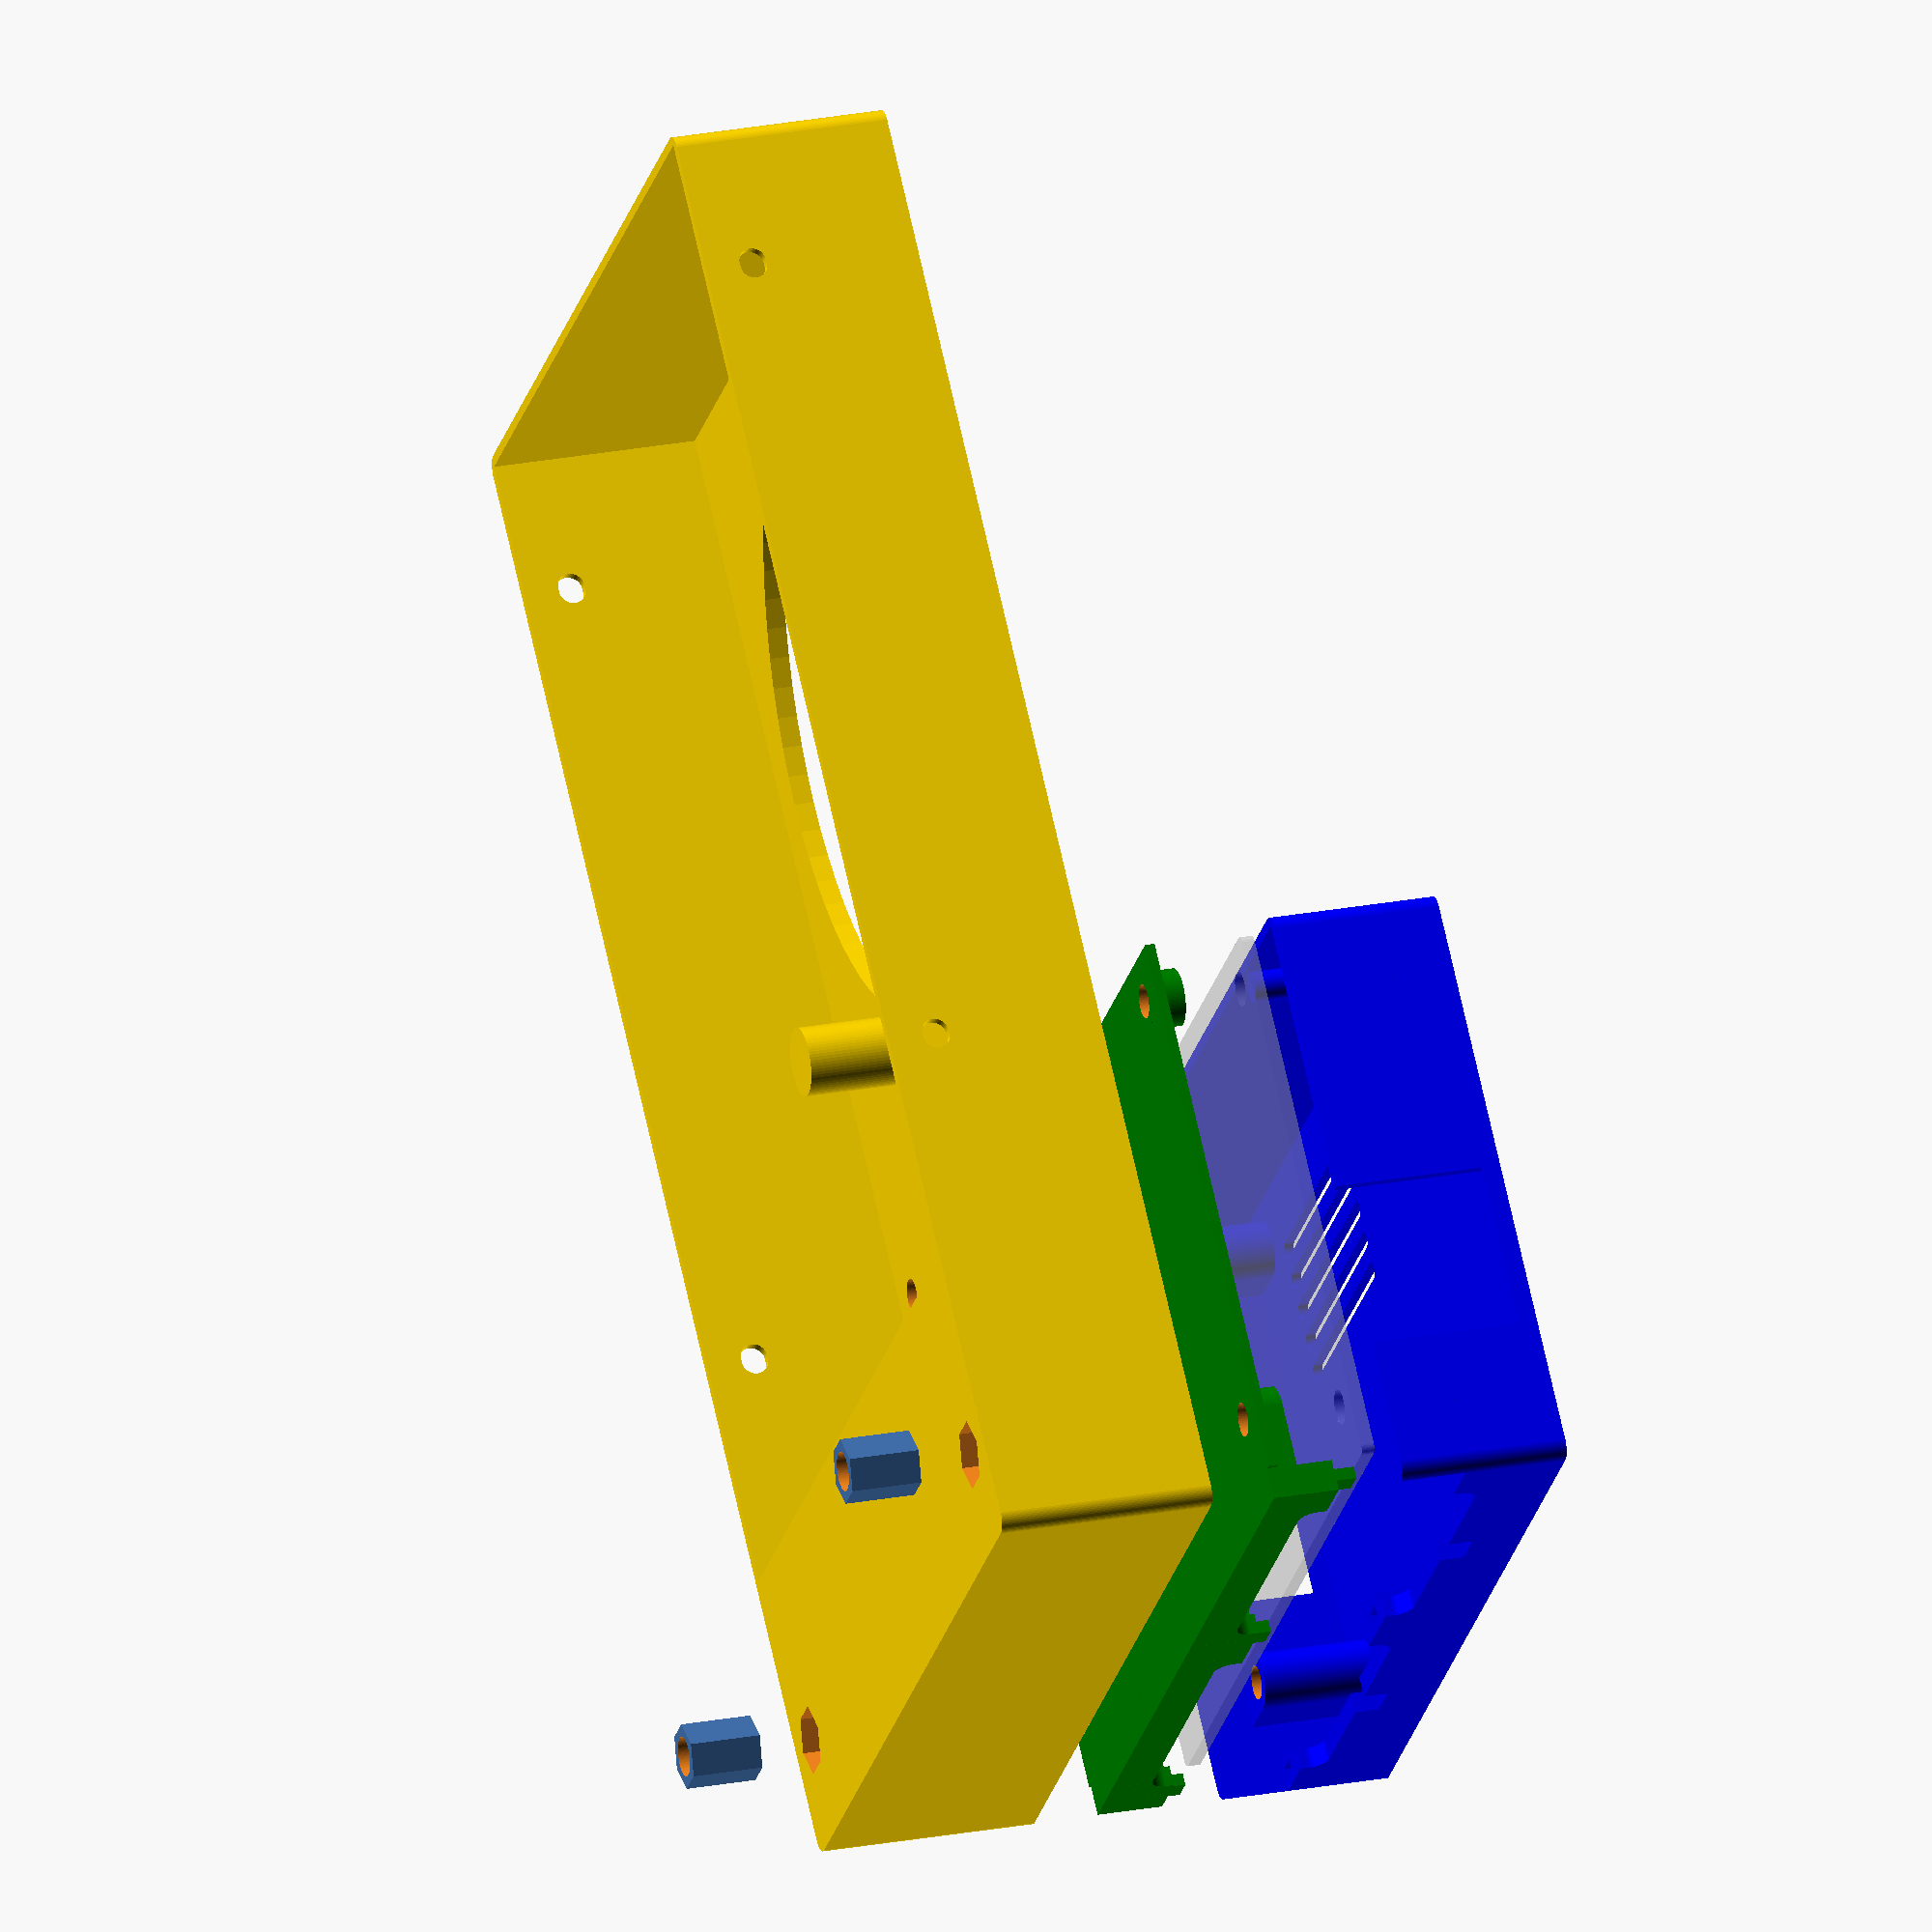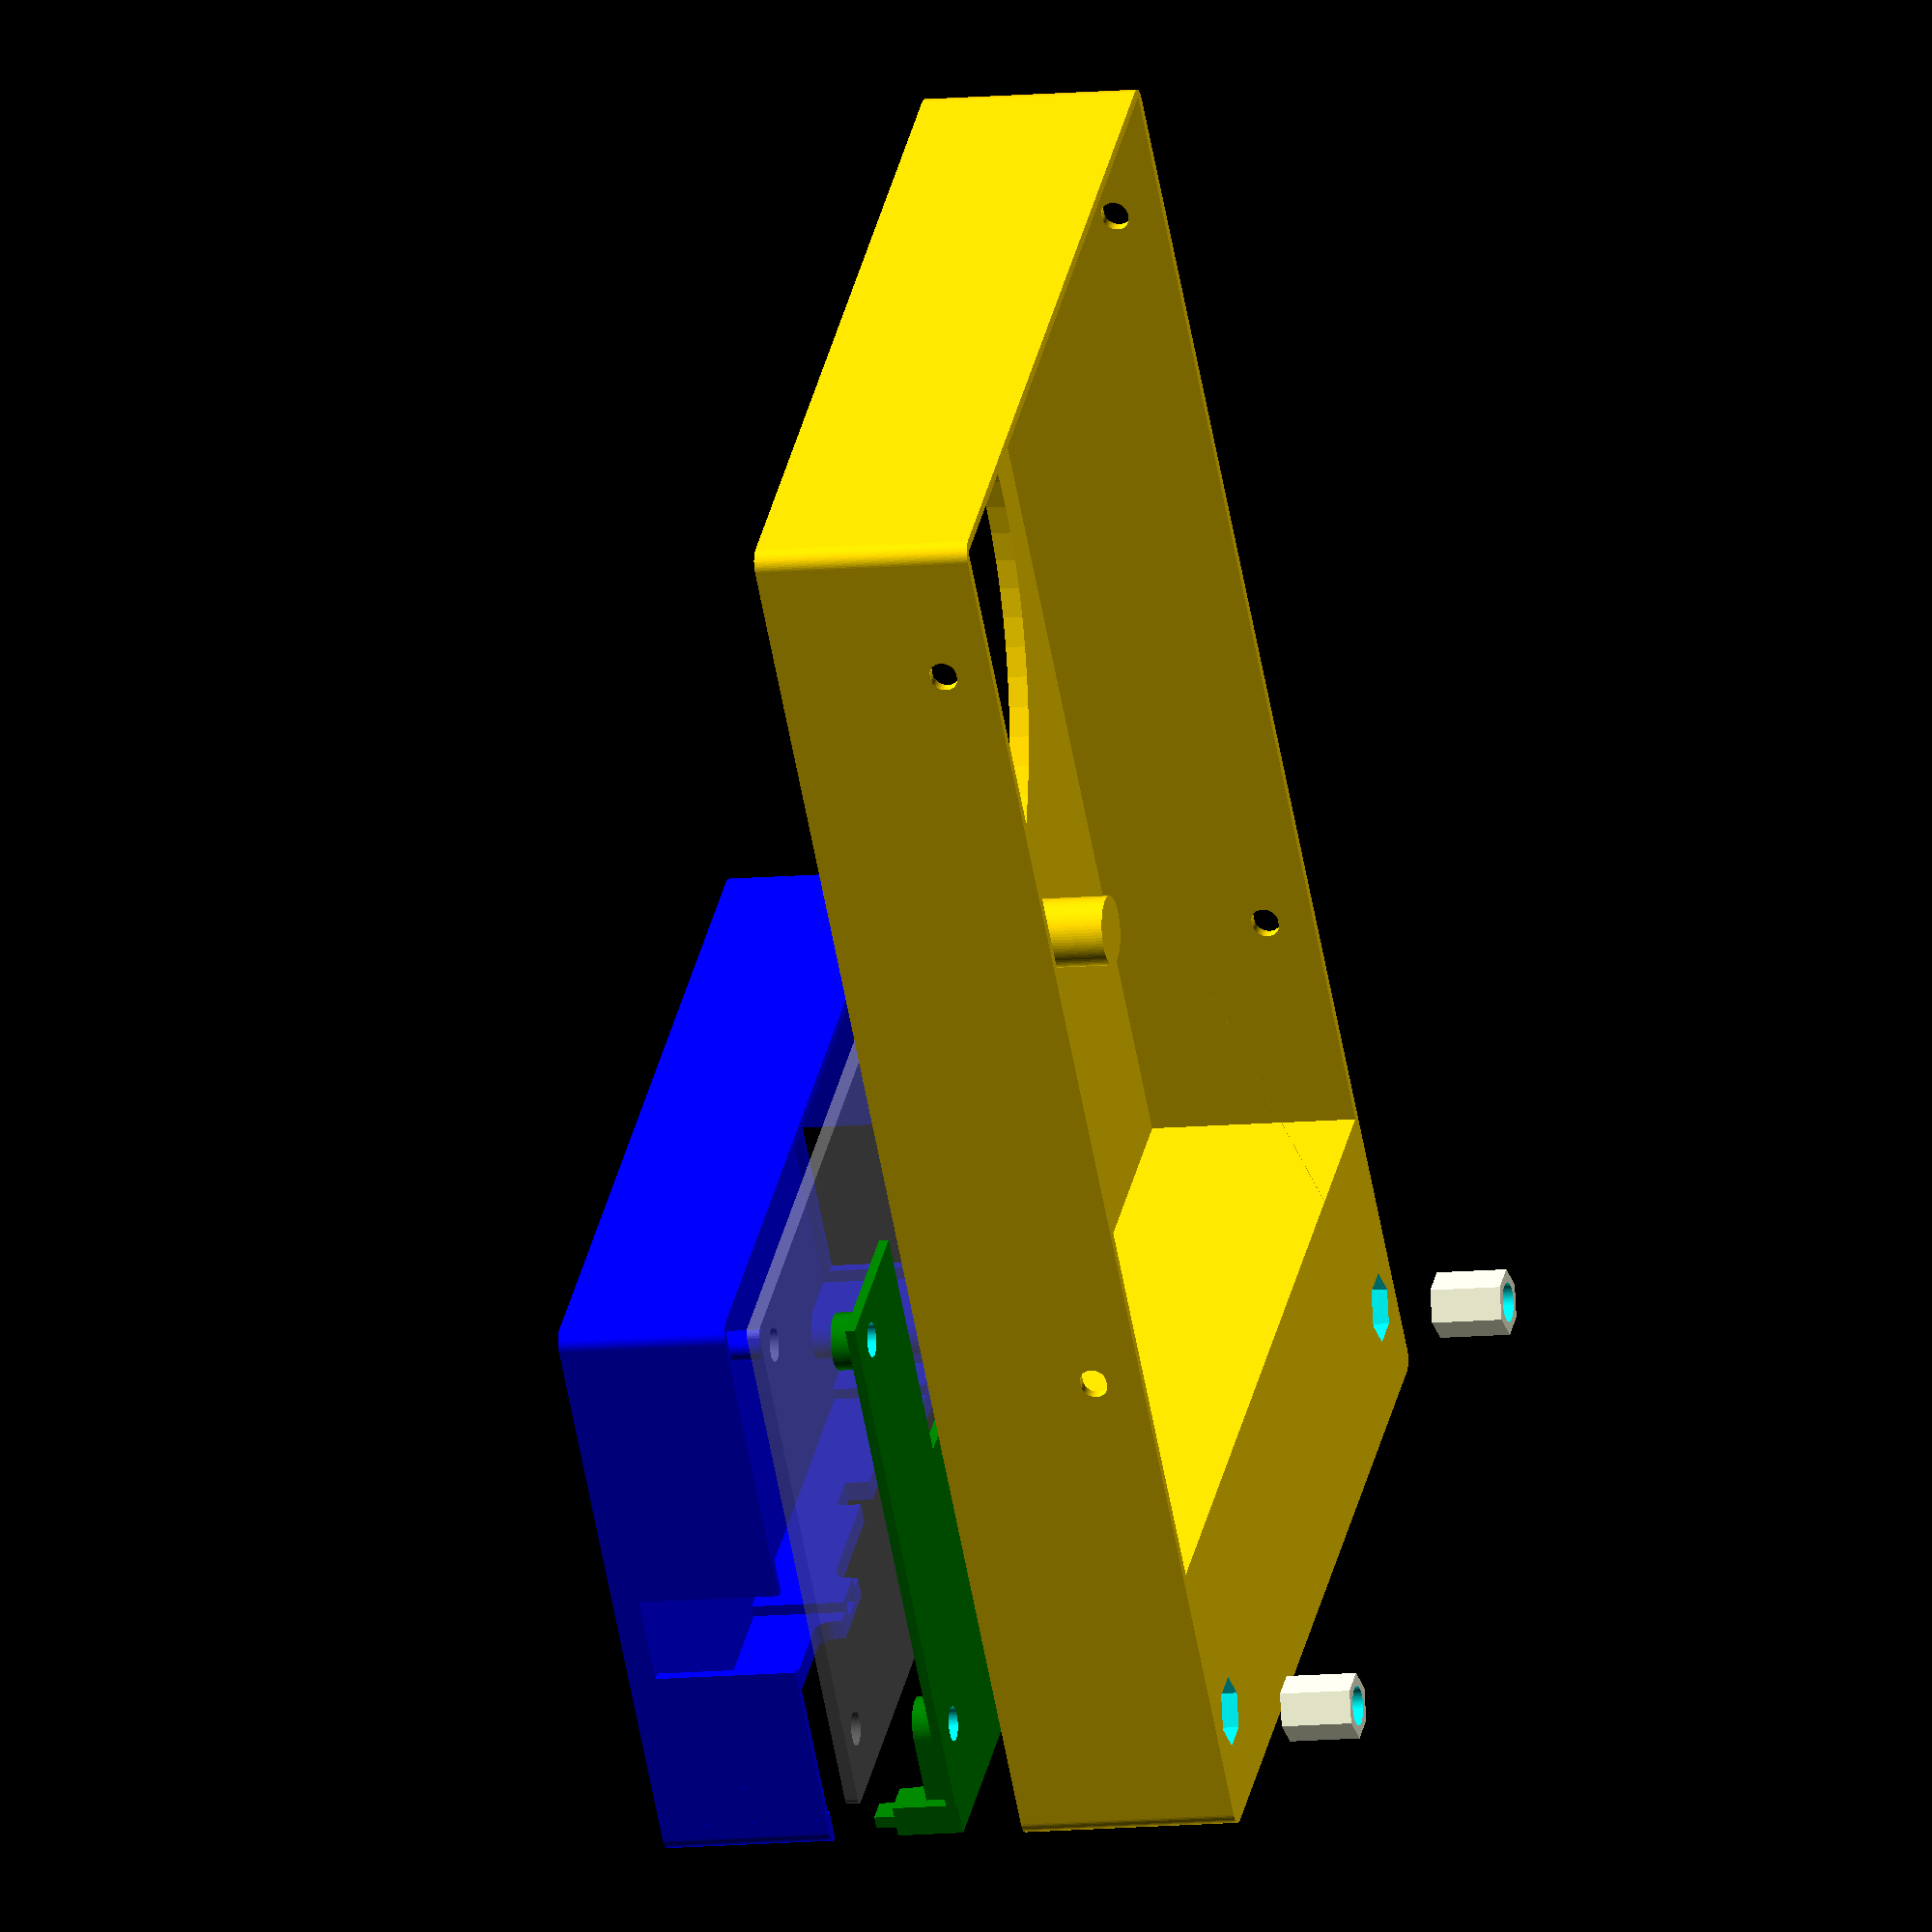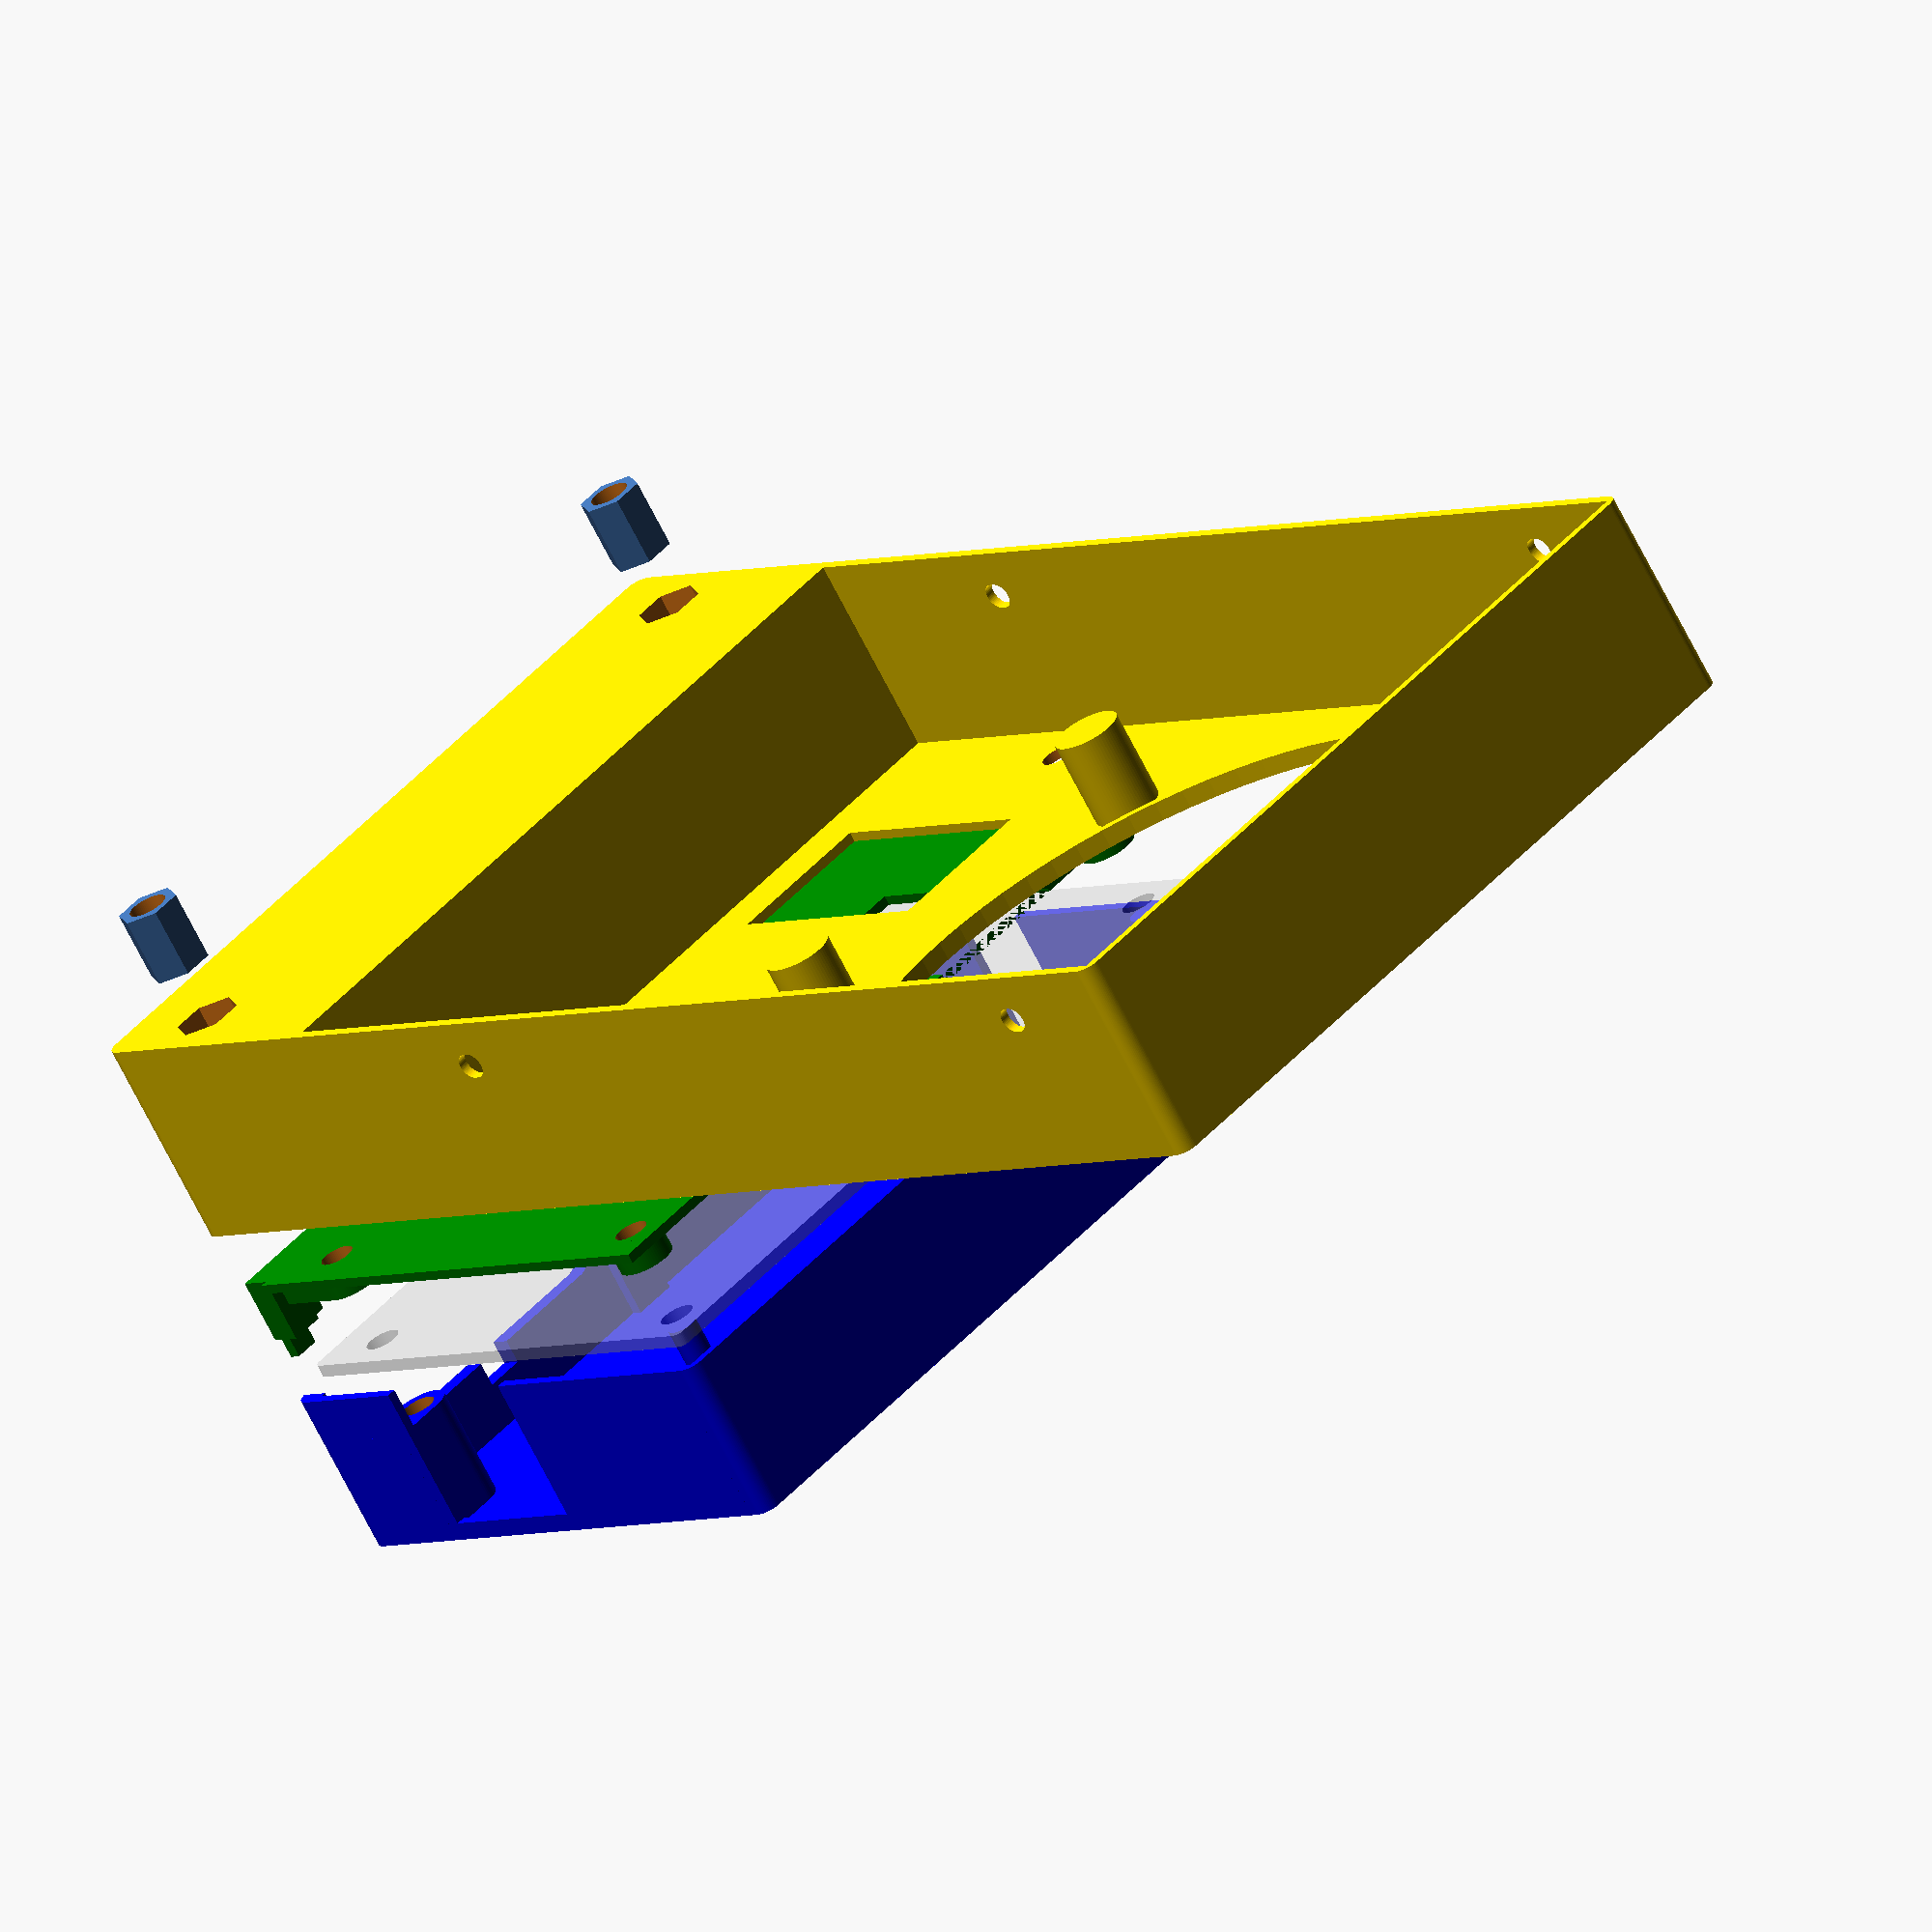
<openscad>
do_bottom = true;
do_middle = true;
do_top = true;
do_pcb = true;
do_hex_nut_supports = true;
do_exploded = true;

with_solder_holes = false;

ps2_conn_ridge_width = 2.5;
ps2_conn_ridge_length = 38.5;
ps2_conn_ridge_depth = 1.3;
ps2_conn_ridge_height = 6.3;
ps2_conn_ridge_rad = 2.15;
ps2_conn_back_box_thick = 1.8;
ps2_conn_dist = 124 - 76;

hd_width = 101.3+0.25;
hd_len = 146.3+0.25;
hd_height = 22.5;
box_side_thick = 1.2;
box_top_thick = 1.2;
box_base_height = 25.4;
box_torus_hole_d = 80 + 2*1.5;
box_torus_front_dist = 95.0;
box_extra = 35.7;
// This makes the rounded corner minimum thickness be 1/2 of box_side_thick.
box_corner_r = box_side_thick*sqrt(2)/(2*(sqrt(2)-1));
// This is perhaps better?
//box_corner_r = box_side_thick;

middle_zpos = box_base_height + box_top_thick;
middle_thick = box_top_thick;
top_side_thick = box_side_thick;

pcb_width = 100;
pcb_len = 68;
pcb_thick = 1.6;
pcb_hole_dia = 4.3;
pcb_hole_dist = 5;
pcb_hole_dist2 = 8;
pcb_lift = 3.0;
pcb_top = box_base_height + box_top_thick + middle_thick + pcb_lift + pcb_thick;
pcb_from_front = 14.55-.5*4.3-8;
pcb_hole_ypos = pcb_from_front + pcb_hole_dist2;
pcb_hole_ypos2 = pcb_from_front + pcb_len - pcb_hole_dist;
pcb_hole_xpos = .5*pcb_width-pcb_hole_dist;
pcb_left_cutout_ypos1 = 17.5;
pcb_left_cutout_ypos2 = 38;
pcb_right_cutout_ypos1 = 25;
pcb_right_cutout_ypos2 = 36;
pcb_motor_cutout_xpos1 = 20.5 - .5*20;
pcb_motor_cutout_xpos2 = 20.5 + .5*20;
pcb_motor_cutout_ypos2 = pcb_from_front + pcb_len;
pcb_motor_cutout_ypos1 = pcb_motor_cutout_ypos2 - 30;

conn_pin_xsize = 3.2;
conn_pin_ysize = 1.5;
conn_pin_zsize = 2.5;

// The nRF24L01+ module goes 14mm above the PCB top surface. Make sure there is
// room for that and 1mm to spare.
top_height = middle_thick + pcb_lift + pcb_thick + 14 + 1;
top_top = middle_zpos + top_height;

mount_screw_len = 39;
hexnut_hole_depth = top_top - (mount_screw_len - 5);
stub_dia = 7;
hexnut_slot_tolerance=2*0.25;
side_hole_z = 6.0;
side_hole_y = [box_extra+hd_len+box_side_thick-119.3,
               box_extra+hd_len+box_side_thick-18.0];

// It seems to fit that the bottom inner ridge of the PS2 connector sits in
// the middle of the PCB. With enough tiny slack that it should be possible
// to solder the connectors while mounted in the frame/box for a perfect fit?
ps2_conn_inner_low_zpos = pcb_top - .5*pcb_thick;

$fa = 5;
$fs = 0.2;


module cube_rounded(sizes, r, center=true) {
  sx = sizes[0];
  sy = sizes[1];
  sz = sizes[2];
  translate([(center ? 0 : .5*sx), (center ? 0 : .5*sy), (center ? 0 : .5*sz)]) {
    hull() {
      for (i = [-1:2:1]) {
        for (j = [-1:2:1]) {
          translate([i*(.5*sx-r), j*(.5*sy-r), 0])
            cylinder(h=sz, r=r, center=true);
        }
      }
    }
  }
}

module pcb() {
  w=pcb_width;
  h=pcb_len;
  t=pcb_thick;
  r=1;
  d=pcb_hole_dia;
  D=pcb_hole_dist;
  D2=pcb_hole_dist2;
  translate([0, .5*h, 0])
  difference() {
    hull() {
      for(i = [-1:2:1]) {
        for (j = [-1:2:1]) {
          translate([i*(.5*w-r), j*(.5*h-r), 0])
            cylinder(r=r, h=t, center=false);
        }
      }
    }

    for(i = [-1:2:1]) {
      for (j = [-1:2:1]) {
        translate([i*(.5*w-D), j*(.5*h-(j==-1 ? D2 : D)), -1])
          cylinder(d=d, h=t+2, center=false);
      }
    }
  }
}


// Cutout for motor power leads.
module motor_leads_cutout(zpos) {
  eps = 0.009435;
  cutout_xsize = pcb_motor_cutout_xpos2 - pcb_motor_cutout_xpos1;
  cutout_ysize = pcb_motor_cutout_ypos2 - pcb_motor_cutout_ypos1;
  translate([pcb_motor_cutout_xpos1+.5*cutout_xsize,
             pcb_motor_cutout_ypos1+.5*cutout_ysize+eps,
             zpos]) {
    cube([cutout_xsize, cutout_ysize, 6*box_top_thick], center=true);
  }
}


// Bottom part that wraps the HDD.
// Origin is at the front of the box in Y, centered on X and at the base on Z.
module box_base() {
  eps=0.00673;
  height = box_base_height+box_top_thick;
  side_hole_tolerance_z = 0.3;
  side_hole_tolerance_y = 0.8 - side_hole_tolerance_z;
  magnet_hole_tolerance = 0.15;
  magnet_xpos = 31;
  magnet_ypos = 93.8;
  //magnet_xpos2 = -(.5*(hd_width+2*box_side_thick)-26.5;
  //magnet_ypos2 = box_extra+hd_len+box_side_thick-21;
  magnet_xpos2 = -16.6;
  // Compute magnet2 pos with same distance to torus-center as magnet1.
  t_cx = 0;
  t_cy = box_extra+box_torus_front_dist;
  magnet_ypos2 = t_cy -
    sqrt((magnet_ypos-t_cy)*(magnet_ypos-t_cy) +
         (magnet_xpos-t_cx)*(magnet_xpos-t_cx) -
         (magnet_xpos2-t_cx)*(magnet_xpos2-t_cx));
  mag_x = [magnet_xpos, magnet_xpos2];
  mag_y = [magnet_ypos, magnet_ypos2];

  magnet_height = 10;
  magnet_dia = 6;

  difference() {
    union() {
      difference() {
        translate([0, .5*(box_extra+hd_len+box_side_thick), .5*height])
          cube_rounded([hd_width+2*box_side_thick,
                        box_extra+hd_len+box_side_thick,
                        height], r=box_corner_r, center=true);
        translate([0, box_extra+.5*hd_len, .5*box_base_height-eps])
          cube([hd_width, hd_len, box_base_height], center=true);
        for(i = [0:1]) {
          hull() {
            for(j = [-1:2:1]) {
              translate([0, side_hole_y[i]+j*.5*side_hole_tolerance_y, side_hole_z]) {
                rotate([0, 90, 0])
                  cylinder(d=3+side_hole_tolerance_z,
                           h=hd_width+2*box_side_thick+2*1,
                           center=true);
              }
            }
          }
        }
      }
      translate([0, box_extra+box_torus_front_dist, height-2*box_top_thick])
        cylinder(h=2*box_top_thick, d=box_torus_hole_d+2*box_side_thick, center=false);
      for (i=[0:1]) {
        translate([mag_x[i], mag_y[i], height-box_top_thick])
          rotate([180, 0, 0])
          cylinder(d=magnet_dia+2*box_top_thick, h=magnet_height+box_top_thick, center=false);
      }
    }
    translate([0, box_extra+box_torus_front_dist, 0])
      cylinder(h=1000, d=box_torus_hole_d, center=true);
    for (i=[0:1]) {
      translate([mag_x[i], mag_y[i], height+2*eps])
        rotate([180, 0, 0])
        cylinder(d=magnet_dia+magnet_hole_tolerance, h=magnet_height, center=false);
    }
    motor_leads_cutout(zpos=middle_zpos);
  }
}

module ps2_conn_ridge() {
  eps=0.031;
  zsize = ps2_conn_ridge_height-2*ps2_conn_ridge_rad;
  translate([.5*ps2_conn_ridge_width, 0, .5*zsize+ps2_conn_ridge_rad-eps]) {
    cube([ps2_conn_ridge_width+eps, ps2_conn_ridge_length, zsize+2*eps],
         center=true);
  }
  for(j = [0:1]) {
    for(i = [-1:2:1]) {
      zpos = j==0 ?
        ps2_conn_ridge_rad :
        ps2_conn_ridge_height-ps2_conn_ridge_rad;
      translate([-eps, i*(.5*ps2_conn_ridge_length-ps2_conn_ridge_rad),
                 zpos]) {
        rotate([0, 90, 0])
          cylinder(r=ps2_conn_ridge_rad, h=ps2_conn_ridge_width+2*eps, center=false);
      }
    }
  }
  for(j = [0:1]) {
    zpos = j==0 ?
      .5*ps2_conn_ridge_rad+.5*eps :
      ps2_conn_ridge_height-.5*ps2_conn_ridge_rad-.5*eps;
    translate([.5*ps2_conn_ridge_width, 0, zpos]) {
      cube([ps2_conn_ridge_width+eps, ps2_conn_ridge_length-2*ps2_conn_ridge_rad,
            ps2_conn_ridge_rad+eps], center=true);
    }
  }
  translate([0, 0, ps2_conn_ridge_height]) {
    cube([12, 5, 2*3], center=true);
  }
}

module ps2_conn_holder() {
  rotate([0,0,90])
    ps2_conn_ridge();
}

module ps2_conn_support_low() {
  eps = 0.0171;
  difference() {
    union() {
      zsize = ps2_conn_inner_low_zpos-(box_base_height+box_top_thick) +
        .5*ps2_conn_ridge_height;
      translate([0, .5*ps2_conn_ridge_width, middle_zpos+.5*zsize]) {
        cube([pcb_width,
              ps2_conn_ridge_width-eps,
              zsize],
             center=true);
      }
      xsize2 = conn_pin_xsize+2*top_side_thick; // middle
      xsize3 = conn_pin_xsize+top_side_thick;   // outer
      ysize2 = conn_pin_ysize+2*top_side_thick;
      for(i = [-1:1:1]) {
        this_xsize = (i == 0 ? xsize2 : xsize3);
        translate([0, 0, middle_zpos]) {
          translate([i*.5*(pcb_width-(i == 0 ? xsize2 : conn_pin_xsize)),
                     .5*conn_pin_ysize + top_side_thick,
                     .5*(zsize+conn_pin_zsize)])
            cube([conn_pin_xsize, conn_pin_ysize, zsize+conn_pin_zsize], center=true);
          translate([i*.5*(pcb_width-this_xsize), .5*ysize2, .5*zsize])
            cube([this_xsize, ysize2, zsize], center=true);
        }
      }
    }
    for (i = [-1 : 2 : 1]) {
      translate([.5*i*ps2_conn_dist, 0, ps2_conn_inner_low_zpos])
        ps2_conn_holder();
    }
  }
}


module ps2_conn_support_high() {
  eps = 0.0171;
  z_tolerance = 0;
  fit_tolerance = 2*0.065;
  fit_tolerance_depth = 0.65;
  zsize = top_top-(ps2_conn_inner_low_zpos+.5*ps2_conn_ridge_height) - z_tolerance;
  xsize2 = conn_pin_xsize+2*top_side_thick; // middle
  xsize3 = .5*(hd_width+2*box_side_thick-pcb_width)+conn_pin_xsize+top_side_thick; // outer
  ysize2 = conn_pin_ysize+2*top_side_thick;

  difference() {
    union() {
      translate([0, .5*ps2_conn_ridge_width, top_top-.5*zsize]) {
        cube([hd_width+2*box_side_thick,
              ps2_conn_ridge_width,
              zsize],
             center=true);
      }
      for(i = [-1:1:1]) {
        this_xsize = (i == 0 ? xsize2 : xsize3);
        translate([i*.5*(hd_width+2*box_side_thick-this_xsize), .5*ysize2, top_top-.5*zsize])
          cube([this_xsize, ysize2, zsize], center=true);
      }
    }
    for(i = [-1:1:1]) {
      translate([i*.5*(pcb_width-(i == 0 ? xsize2 : conn_pin_xsize)),
                 .5*conn_pin_ysize + top_side_thick,
                 top_top-zsize-1+.5*(1+conn_pin_zsize+fit_tolerance_depth)])
        cube([conn_pin_xsize+fit_tolerance, conn_pin_ysize+fit_tolerance,
              1+conn_pin_zsize+fit_tolerance_depth], center=true);
    }
    for (i = [-1 : 2 : 1]) {
      translate([.5*i*ps2_conn_dist, 0, ps2_conn_inner_low_zpos])
        ps2_conn_holder();
    }
  }
}


module mounting_holes(do_front=true, do_back=true) {
  screw_tolerance=2*0.1;
  h=2*box_base_height;
  for(i = [-1:2:1]) {
    if (do_front) {
      translate([i*pcb_hole_xpos, pcb_hole_ypos, -1]) {
        cylinder(d=4+screw_tolerance, h=h, center=false);
        cylinder(d=7.8+hexnut_slot_tolerance, h=1+hexnut_hole_depth, center=false, $fn=6);
      }
    }
    if (do_back) {
      translate([i*pcb_hole_xpos, pcb_hole_ypos2, -1])
        cylinder(d=4+screw_tolerance, h=h, center=false);
    }
  }
}


module hex_nut_supports() {
  hole_tolerance = 0.4;
  height_tolerance = 0.8;
  height = 9.5 - height_tolerance;
  screw_tolerance = 2*0.4;

  for(i = [-1:2:1]) {
    difference() {
      translate([i*pcb_hole_xpos, pcb_hole_ypos, 0]) {
        cylinder(d=7.8+hexnut_slot_tolerance-hole_tolerance, h=height, center=false, $fn=6);
      }
      translate([i*pcb_hole_xpos, pcb_hole_ypos, -1]) {
        cylinder(d=4.0 + screw_tolerance, h=height+2*1, center=false);
      }
    }
  }
}

module bottom_part() {
  box_base();
}

module middle_part() {
  stub_h = middle_thick + pcb_lift;

  ps2_conn_support_low();
  translate([0, 0, middle_zpos]) {
    // Bottom.
    difference() {
      union() {
        ysize = pcb_from_front + pcb_len;
        translate([0, .5*ysize, .5*middle_thick])
          cube([pcb_width, ysize, middle_thick], center=true);
        ysize2 = ysize - (conn_pin_ysize+2*top_side_thick);
        translate([0, ysize-.5*ysize2, .5*middle_thick])
          cube([hd_width, ysize2, middle_thick], center=true);
      }
      motor_leads_cutout(zpos=0);
      if (with_solder_holes) {
        for (i=[-1:2:1]) {
          translate([i*21.5, 9, 0])
            cube([39, 10, 10], center=true);
        }
      }
    }
    // Stubs for mounting screws.
    for (i = [-1:2:1]) {
      hull() {
        translate([i*pcb_hole_xpos, 1, .5*stub_h])
          cube([stub_dia, 2, stub_h], center=true);
        translate([i*pcb_hole_xpos, pcb_hole_ypos, 0])
          cylinder(d=stub_dia, h=stub_h, center=false);
      }
      translate([i*pcb_hole_xpos, pcb_hole_ypos2, 0])
        cylinder(d=stub_dia, h=stub_h, center=false);
    }
  }
}

module top_part_main_body(top_width, top_len) {
  translate([0, .5*top_len, middle_zpos+.5*top_height])
    cube_rounded([top_width, top_len, top_height], r=box_corner_r, center=true);
}


module top_part() {
  eps = 0.00551;
  top_back_tolerance = 0.4;
  top_width = hd_width+2*box_side_thick;
  top_len = pcb_from_front+pcb_len+top_back_tolerance+top_side_thick;
  hole_tolerance1 = 2*0.05;
  hole_tolerance2 = 2*0.15;
  front_tolerance = 0.1;

  difference() {
    top_part_main_body(top_width, top_len);
    translate([0, .5*top_len-top_side_thick, middle_zpos+.5*top_height-box_top_thick])
      cube([hd_width, top_len, top_height], center=true);
    cutout_xsize = 1.2*box_side_thick;
    cutout_zsize_left = 18.5;
    cutout_zsize_right = 17.5;
    cutout_left_ysize = pcb_left_cutout_ypos2 - pcb_left_cutout_ypos1;
    translate([-(.5*hd_width+box_side_thick-.5*box_side_thick),
               pcb_left_cutout_ypos1 + .5*cutout_left_ysize,
               middle_zpos + .5*cutout_zsize_left - eps]) {
      cube([cutout_xsize, cutout_left_ysize, cutout_zsize_left], center=true);
    }
    cutout_right_ysize = pcb_right_cutout_ypos2 - pcb_right_cutout_ypos1;
    translate([+(.5*hd_width+box_side_thick-.5*box_side_thick),
               pcb_right_cutout_ypos1 + .5*cutout_right_ysize,
               middle_zpos + .5*cutout_zsize_right - eps]) {
      cube([cutout_xsize, cutout_right_ysize, cutout_zsize_right], center=true);
    }
    // Ventilation.
    vent_x = 21;
    vent_y = 56;
    vent_xsize = 32;
    vent_ysize = 2;
    vent_zsize = 1.2*box_top_thick;
    for (j = [-4:2:4]) {
      hull() {
        for (i = [-1:2:1]) {
          translate([vent_x+i*.5*vent_xsize, vent_y+j*vent_ysize, top_top-.5*box_top_thick]) {
            cylinder(d=vent_ysize, h=vent_zsize, center=true);
          }
        }
      }
    }
    translate([0, 23.4, top_top-0.4]) {
      linear_extrude(height=1)
        text("LED-Torus", halign="center", valign="bottom",
             font="Roboto:style=Regular", size=14);
    }
  }

  xsize2 = .5*(hd_width+2*box_side_thick-pcb_width)-front_tolerance;
  ysize2 = conn_pin_ysize+2*top_side_thick;
  intersection() {
    top_part_main_body(top_width, top_len);
    union() {
      ps2_conn_support_high();
      for (i = [-1:2:1]) {
        translate([i*.5*(hd_width+2*box_side_thick-xsize2), .5*ysize2, middle_zpos+.5*top_height])
          cube([xsize2, ysize2, top_height], center=true);
      }
    }
  }

  // Stubs for mounting screws.
  for(i = [-1:2:1]) {
    for(j = [0:1]) {
      h = top_height - (pcb_top - middle_zpos);
      this_y = (j == 1 ? pcb_hole_ypos2 : pcb_hole_ypos);
      hull() {
        translate([i*pcb_hole_xpos, this_y, pcb_top]) {
          cylinder(h=h, d=stub_dia, center=false);
        }
        translate([i*(.5*(hd_width+2*box_side_thick)-.1), this_y, pcb_top+.5*h]) {
          cube([0.2, stub_dia, h], center=true);
        }
      }
    }
    translate([i*pcb_hole_xpos, pcb_hole_ypos2, pcb_top-pcb_thick])
      cylinder(d=4.3-hole_tolerance1, h=pcb_thick, center=false);
    translate([i*pcb_hole_xpos, pcb_hole_ypos2, middle_zpos-2*box_top_thick])
      cylinder(d=4.0-hole_tolerance2, h=top_height, center=false);
  }
}


module assembly() {
  exp_z = (do_exploded ? 8 : 0);

  translate([0, 0, 0*exp_z]) {
    if (do_bottom) {
      difference() {
        color("gold")
          bottom_part();
        mounting_holes(do_front=true, do_back=true);
      }
    }
  }
  translate([0, 0, 1*exp_z]) {
    if (do_middle) {
      difference() {
        color("green")
          middle_part();
        mounting_holes(do_front=true, do_back=true);
      }
    }
  }
  translate([0, 0, 3*exp_z]) {
    if (do_top) {
      difference() {
        color("blue")
          top_part();
        mounting_holes(do_front=true, do_back=false);
      }
    }
  }
  translate([0, 0, 2*exp_z]) {
    if (do_pcb) {
      translate([0, pcb_from_front, pcb_top - pcb_thick])
        %//color("black")
        pcb();
    }
  }

  translate([0, 0, -2*exp_z]) {
    if (do_hex_nut_supports) {
      hex_nut_supports();
    }
  }
}

//ps2_conn_support_low();
//ps2_conn_holder();

//box_base();
//color("black") pcb();

assembly();

</openscad>
<views>
elev=156.0 azim=225.6 roll=287.7 proj=o view=solid
elev=189.2 azim=221.6 roll=74.4 proj=o view=wireframe
elev=248.9 azim=46.2 roll=333.2 proj=o view=wireframe
</views>
